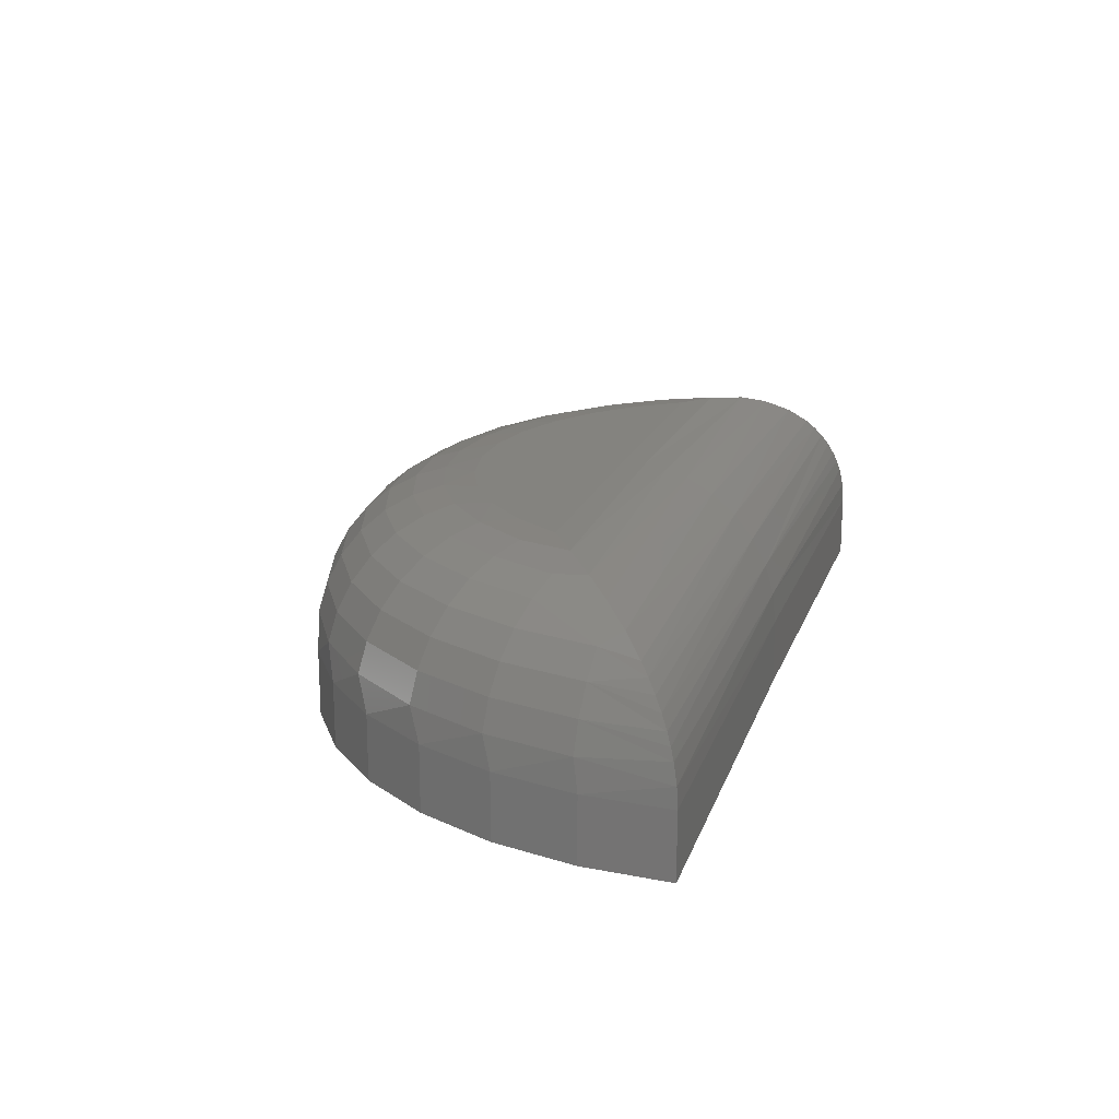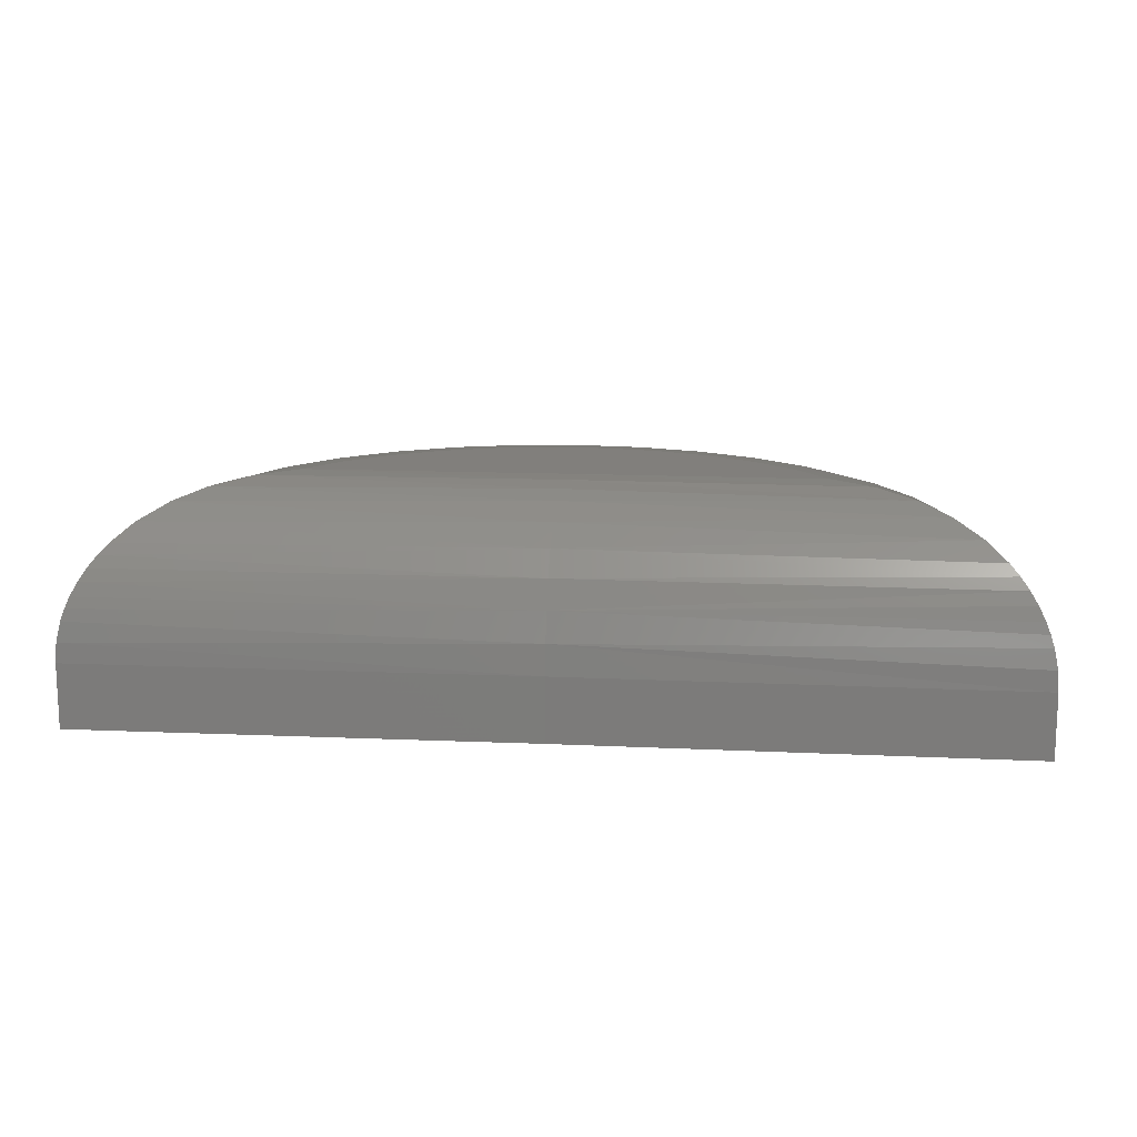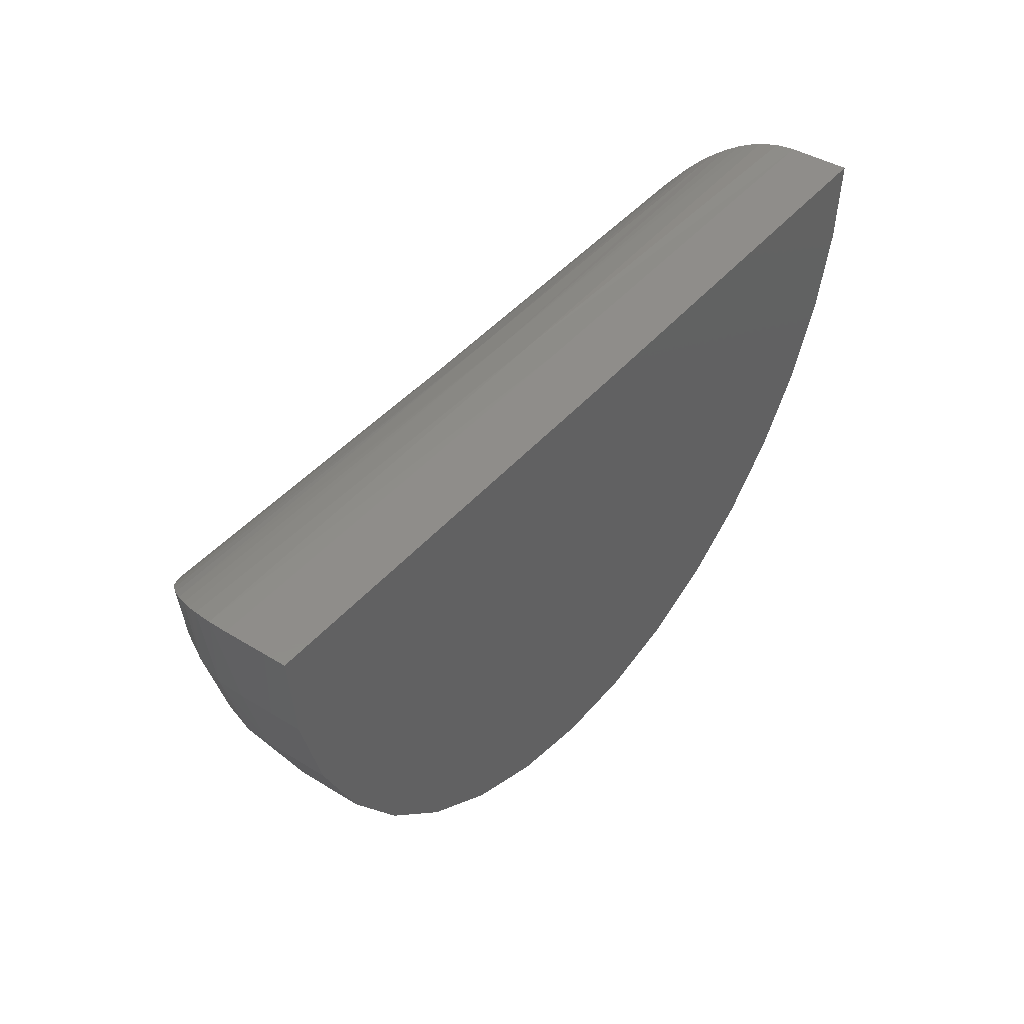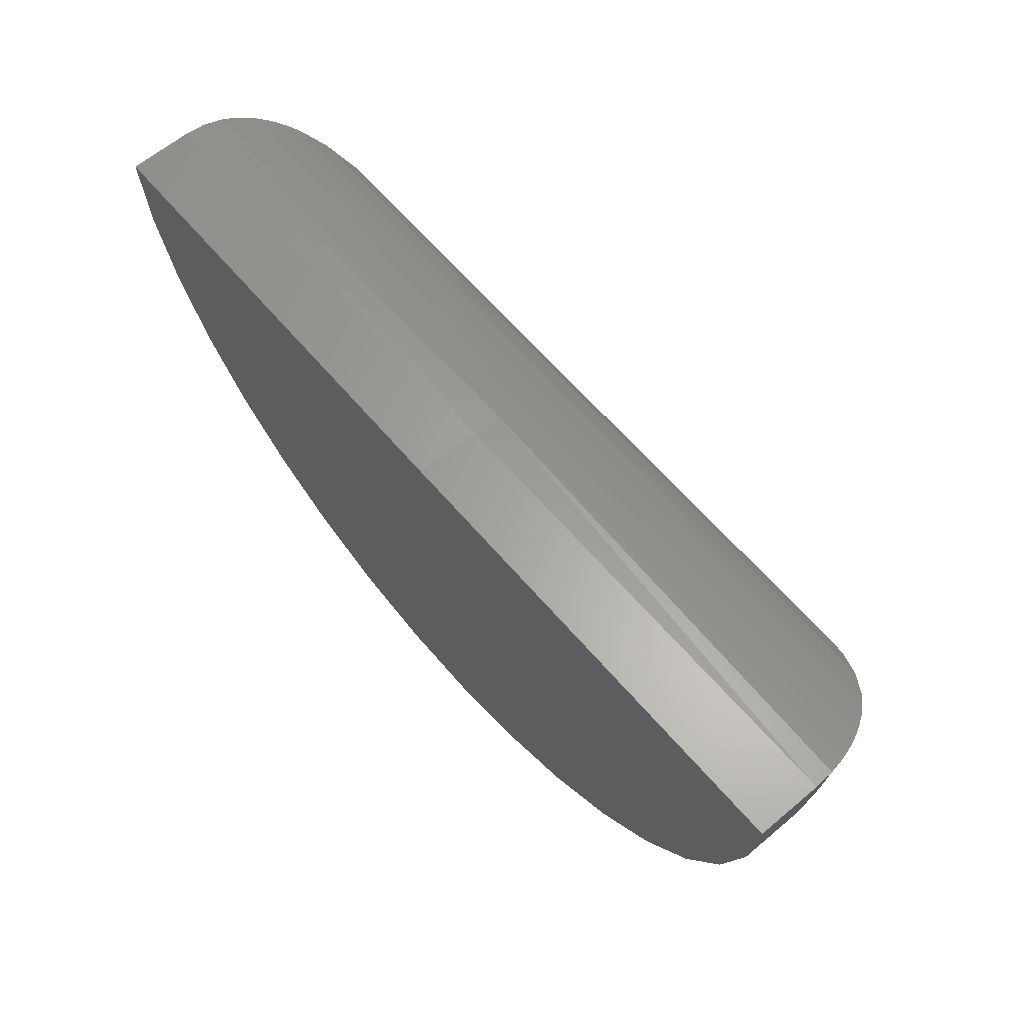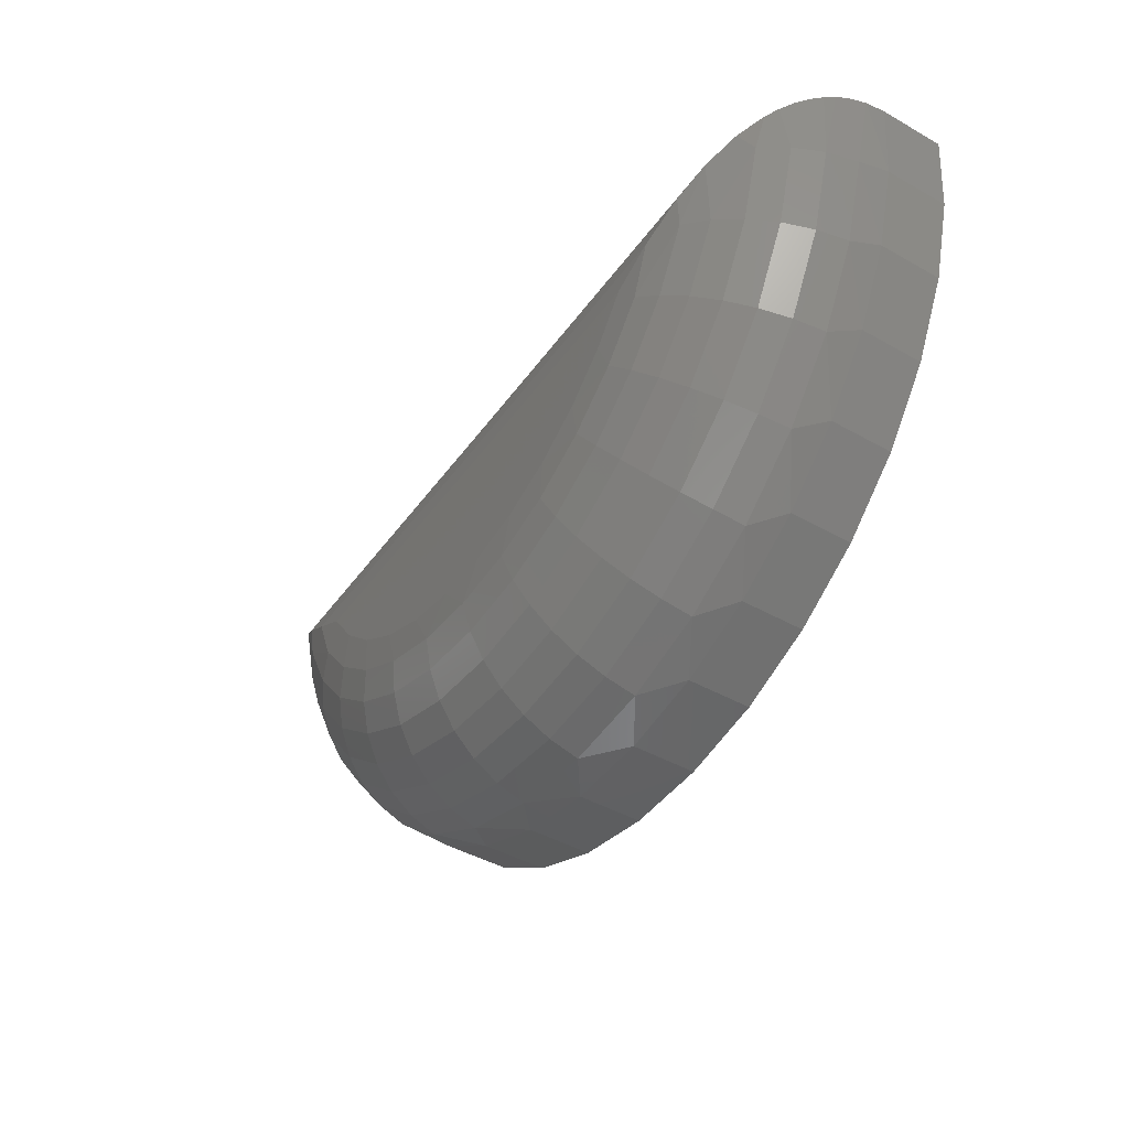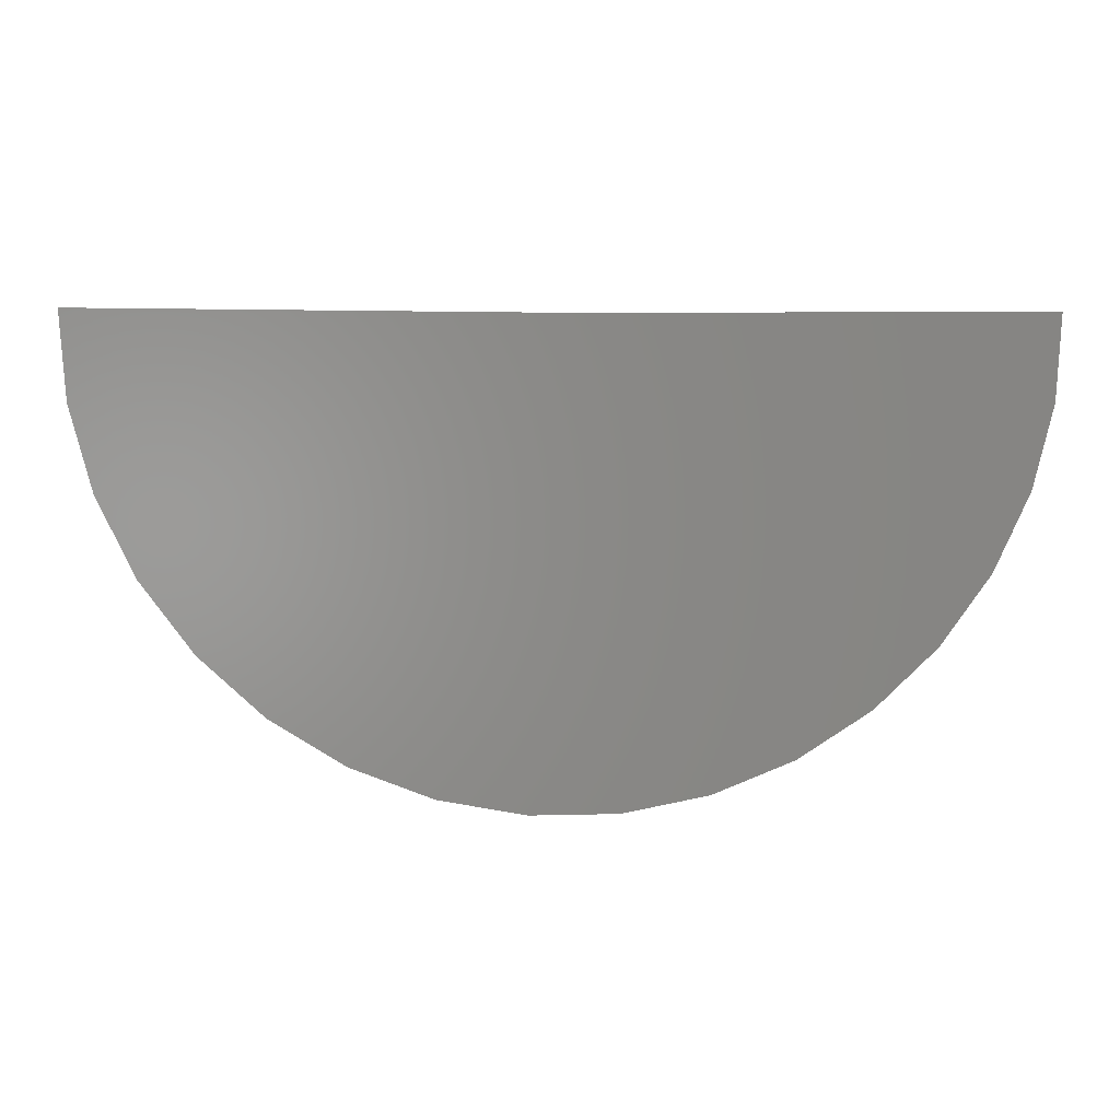
<metadata>
{"format":"stl","ext":"stl","renderer":"f3d","projection":"perspective","resolution":1024,"background":"white","views":[{"elev":18.0,"azim":105.6,"up":"+Z"},{"elev":13.7,"azim":-174.6,"up":"+Z"},{"elev":42.1,"azim":126.5,"up":"+Y"},{"elev":63.3,"azim":-130.3,"up":"+Y"},{"elev":-44.7,"azim":56.7,"up":"+Y"},{"elev":0.5,"azim":174.7,"up":"+Y"}]}
</metadata>
<code>
# stl→obj: 180 verts, 356 faces
v 0 0 0
v -0.7499 0.00924 4.592e-17
v 6.451e-18 0 0.1053
v -0.7499 0.00924 0.1053
v 0.75 0 -4.592e-17
v 0.75 0 0.1053
v -0.04884 -0.4898 0.3632
v 0.04281 -0.4903 0.3632
v 0.133 -0.4739 0.3632
v -0.3682 -0.3266 0.3632
v -0.3013 -0.3892 0.3632
v 0.2965 -0.3929 0.3632
v 0.3642 -0.3311 0.3632
v 0.4193 -0.2578 0.3632
v -0.001588 -0.2578 0.3632
v -0.4224 -0.2526 0.3632
v -0.1388 -0.4722 0.3632
v 0.2185 -0.441 0.3632
v -0.2239 -0.4383 0.3632
v -0.7388 -0.1293 0.1053
v -0.7388 -0.1293 4.524e-17
v -0.7023 -0.2633 0.1053
v -0.7023 -0.2633 4.3e-17
v -0.6416 -0.3883 0.1053
v -0.6416 -0.3883 3.929e-17
v -0.559 -0.5 0.1053
v -0.559 -0.5 3.423e-17
v -0.4572 -0.5946 0.1053
v -0.4572 -0.5946 2.799e-17
v -0.3396 -0.6687 0.1053
v -0.3396 -0.6687 2.08e-17
v -0.2105 -0.7199 0.1053
v -0.2105 -0.7199 1.289e-17
v -0.07407 -0.7463 0.1053
v -0.07407 -0.7463 4.536e-18
v 0.06487 -0.7472 0.1053
v 0.06487 -0.7472 -3.972e-18
v 0.2016 -0.7224 0.1053
v 0.2016 -0.7224 -1.234e-17
v 0.3314 -0.6728 0.1053
v 0.3314 -0.6728 -2.029e-17
v 0.4498 -0.6001 0.1053
v 0.4498 -0.6001 -2.754e-17
v 0.5528 -0.5069 0.1053
v 0.5528 -0.5069 -3.385e-17
v 0.6368 -0.3962 0.1053
v 0.6368 -0.3962 -3.899e-17
v 0.699 -0.2719 0.1053
v 0.699 -0.2719 -4.28e-17
v 0.7371 -0.1383 0.1053
v 0.7371 -0.1383 -4.514e-17
v -0.5523 -0.1664 0.3489
v -0.0009436 -0.1532 0.341
v -0.6009 -0.1282 0.3323
v -0.0006783 -0.1101 0.3167
v -0.6459 -0.08992 0.3076
v -0.0004464 -0.07247 0.2846
v -0.6943 -0.04565 0.2635
v -0.0002566 -0.04166 0.2459
v -0.7079 -0.03265 0.2454
v -0.0001158 -0.0188 0.202
v -2.922e-05 -0.004745 0.1546
v -0.7419 0.001068 0.1694
v -0.7365 -0.004449 0.1877
v -0.7297 -0.01123 0.2054
v -0.7196 -0.02122 0.2262
v -0.4883 -0.2118 0.36
v -0.001369 -0.222 0.3607
v -0.001152 -0.1869 0.3532
v -0.6793 -0.05972 0.2799
v -0.7479 0.007166 0.1378
v -0.4541 -0.2969 0.3582
v 0.4504 -0.3024 0.3582
v 0.4856 -0.2178 0.36
v 0.5993 -0.1356 0.3323
v 0.5867 -0.2441 0.3197
v 0.6614 -0.1321 0.2876
v 0.6447 -0.09787 0.3076
v 0.7306 -0.1459 0.1556
v 0.7479 -0.002049 0.1378
v 0.5455 -0.2269 0.3435
v 0.5503 -0.1731 0.3489
v 0.6879 -0.2862 0.1556
v 0.6185 -0.4154 0.1556
v 0.3824 -0.3848 0.3582
v 0.5252 -0.5284 0.1556
v 0.2996 -0.4522 0.3582
v 0.4115 -0.6211 0.1556
v 0.2053 -0.5021 0.3582
v 0.2819 -0.6896 0.1556
v 0.103 -0.5326 0.3582
v 0.1414 -0.7315 0.1556
v -0.003342 -0.5425 0.3582
v -0.004589 -0.745 0.1556
v -0.1095 -0.5313 0.3582
v -0.1504 -0.7297 0.1556
v -0.2115 -0.4996 0.3582
v -0.2904 -0.6861 0.1556
v -0.3052 -0.4485 0.3582
v -0.4192 -0.616 0.1556
v -0.3871 -0.38 0.3582
v -0.5317 -0.5219 0.1556
v -0.6236 -0.4077 0.1556
v -0.5483 -0.2202 0.3435
v -0.6914 -0.2777 0.1556
v -0.663 -0.1239 0.2876
v -0.5896 -0.2368 0.3197
v -0.7324 -0.1369 0.1556
v -0.7179 -0.1342 0.204
v 0.7364 -0.01352 0.1877
v 0.7295 -0.02022 0.2054
v 0.7162 -0.143 0.204
v 0.6785 -0.06808 0.2799
v -0.6945 -0.1298 0.2486
v 0.7419 -0.008073 0.1694
v 0.6929 -0.1384 0.2486
v 0.7193 -0.03008 0.2262
v 0.7074 -0.04137 0.2454
v 0.6937 -0.0542 0.2635
v 0.6743 -0.2805 0.204
v 0.6524 -0.2714 0.2486
v 0.6227 -0.2591 0.2876
v 0.6063 -0.4072 0.204
v 0.5866 -0.3939 0.2486
v 0.5599 -0.376 0.2876
v 0.5275 -0.3542 0.3197
v 0.4905 -0.3294 0.3435
v 0.5149 -0.518 0.204
v 0.4981 -0.5011 0.2486
v 0.4755 -0.4784 0.2876
v 0.4479 -0.4507 0.3197
v 0.4165 -0.4191 0.3435
v 0.4034 -0.6088 0.204
v 0.3903 -0.589 0.2486
v 0.3726 -0.5623 0.2876
v 0.351 -0.5297 0.3197
v 0.3264 -0.4925 0.3435
v 0.2764 -0.6761 0.204
v 0.2674 -0.654 0.2486
v 0.2552 -0.6243 0.2876
v 0.2405 -0.5882 0.3197
v 0.2236 -0.5469 0.3435
v 0.1386 -0.7171 0.204
v 0.1341 -0.6937 0.2486
v 0.128 -0.6622 0.2876
v 0.1206 -0.6239 0.3197
v 0.1121 -0.5801 0.3435
v -0.004499 -0.7304 0.204
v -0.004352 -0.7065 0.2486
v -0.004155 -0.6745 0.2876
v -0.003914 -0.6354 0.3197
v -0.00364 -0.5908 0.3435
v -0.1474 -0.7153 0.204
v -0.1426 -0.692 0.2486
v -0.1362 -0.6606 0.2876
v -0.1283 -0.6223 0.3197
v -0.1193 -0.5787 0.3435
v -0.2847 -0.6726 0.204
v -0.2754 -0.6507 0.2486
v -0.2629 -0.6211 0.2876
v -0.2477 -0.5852 0.3197
v -0.2303 -0.5441 0.3435
v -0.4109 -0.6038 0.204
v -0.3975 -0.5841 0.2486
v -0.3795 -0.5576 0.2876
v -0.3575 -0.5253 0.3197
v -0.3324 -0.4885 0.3435
v -0.5212 -0.5117 0.204
v -0.5042 -0.495 0.2486
v -0.4813 -0.4725 0.2876
v -0.4534 -0.4451 0.3197
v -0.4216 -0.4139 0.3435
v -0.6113 -0.3997 0.204
v -0.5914 -0.3866 0.2486
v -0.5645 -0.3691 0.2876
v -0.5318 -0.3477 0.3197
v -0.4945 -0.3233 0.3435
v -0.6778 -0.2722 0.204
v -0.6556 -0.2633 0.2486
v -0.6259 -0.2514 0.2876
f 1 2 3
f 3 2 4
f 1 3 5
f 5 3 6
f 7 8 9
f 10 11 12
f 10 12 13
f 10 13 14
f 10 14 15
f 10 15 16
f 7 9 17
f 17 9 18
f 17 18 19
f 19 18 12
f 19 12 11
f 4 2 20
f 20 2 21
f 20 21 22
f 22 21 23
f 22 23 24
f 24 23 25
f 24 25 26
f 26 25 27
f 26 27 28
f 28 27 29
f 28 29 30
f 30 29 31
f 30 31 32
f 32 31 33
f 32 33 34
f 34 33 35
f 34 35 36
f 36 35 37
f 36 37 38
f 38 37 39
f 38 39 40
f 40 39 41
f 40 41 42
f 42 41 43
f 42 43 44
f 44 43 45
f 44 45 46
f 46 45 47
f 46 47 48
f 48 47 49
f 48 49 50
f 50 49 51
f 50 51 6
f 6 51 5
f 52 53 54
f 54 53 55
f 54 55 56
f 56 55 57
f 58 59 60
f 61 62 63
f 61 63 64
f 61 64 65
f 61 65 66
f 61 66 60
f 61 60 59
f 16 15 67
f 67 15 68
f 67 68 52
f 52 68 69
f 52 69 53
f 59 58 57
f 57 58 70
f 57 70 56
f 3 4 62
f 62 4 71
f 62 71 63
f 16 72 10
f 16 67 72
f 14 73 74
f 14 13 73
f 75 76 77
f 75 77 78
f 79 48 50
f 79 50 80
f 74 73 81
f 74 81 82
f 83 46 48
f 83 48 79
f 84 44 46
f 84 46 83
f 12 85 13
f 86 42 44
f 86 44 84
f 18 87 12
f 88 40 42
f 88 42 86
f 9 89 18
f 90 38 40
f 90 40 88
f 8 91 9
f 92 36 38
f 92 38 90
f 7 93 8
f 94 34 36
f 94 36 92
f 17 95 7
f 96 32 34
f 96 34 94
f 19 97 17
f 98 30 32
f 98 32 96
f 11 99 19
f 100 28 30
f 100 30 98
f 10 101 11
f 102 26 28
f 102 28 100
f 103 24 26
f 103 26 102
f 67 52 104
f 104 72 67
f 105 22 24
f 105 24 103
f 54 56 106
f 106 107 54
f 108 22 105
f 64 109 65
f 106 56 70
f 6 80 50
f 110 111 112
f 78 77 113
f 76 75 81
f 75 82 81
f 107 104 54
f 54 104 52
f 114 106 70
f 114 70 58
f 114 58 60
f 114 60 66
f 114 66 65
f 114 65 109
f 71 4 108
f 108 4 20
f 108 20 22
f 109 64 108
f 108 64 63
f 108 63 71
f 110 112 115
f 115 112 79
f 115 79 80
f 112 111 116
f 116 111 117
f 116 117 118
f 113 77 119
f 119 77 116
f 119 116 118
f 83 79 120
f 120 79 112
f 120 112 121
f 121 112 116
f 121 116 122
f 122 116 77
f 122 77 76
f 84 83 123
f 123 83 120
f 123 120 124
f 124 120 121
f 124 121 125
f 125 121 122
f 125 122 126
f 126 122 76
f 126 76 127
f 127 76 81
f 127 81 73
f 86 84 128
f 128 84 123
f 128 123 129
f 129 123 124
f 129 124 130
f 130 124 125
f 130 125 131
f 131 125 126
f 131 126 132
f 132 126 127
f 132 127 85
f 85 127 73
f 85 73 13
f 88 86 133
f 133 86 128
f 133 128 134
f 134 128 129
f 134 129 135
f 135 129 130
f 135 130 136
f 136 130 131
f 136 131 137
f 137 131 132
f 137 132 87
f 87 132 85
f 87 85 12
f 90 88 138
f 138 88 133
f 138 133 139
f 139 133 134
f 139 134 140
f 140 134 135
f 140 135 141
f 141 135 136
f 141 136 142
f 142 136 137
f 142 137 89
f 89 137 87
f 89 87 18
f 92 90 143
f 143 90 138
f 143 138 144
f 144 138 139
f 144 139 145
f 145 139 140
f 145 140 146
f 146 140 141
f 146 141 147
f 147 141 142
f 147 142 91
f 91 142 89
f 91 89 9
f 94 92 148
f 148 92 143
f 148 143 149
f 149 143 144
f 149 144 150
f 150 144 145
f 150 145 151
f 151 145 146
f 151 146 152
f 152 146 147
f 152 147 93
f 93 147 91
f 93 91 8
f 96 94 153
f 153 94 148
f 153 148 154
f 154 148 149
f 154 149 155
f 155 149 150
f 155 150 156
f 156 150 151
f 156 151 157
f 157 151 152
f 157 152 95
f 95 152 93
f 95 93 7
f 98 96 158
f 158 96 153
f 158 153 159
f 159 153 154
f 159 154 160
f 160 154 155
f 160 155 161
f 161 155 156
f 161 156 162
f 162 156 157
f 162 157 97
f 97 157 95
f 97 95 17
f 100 98 163
f 163 98 158
f 163 158 164
f 164 158 159
f 164 159 165
f 165 159 160
f 165 160 166
f 166 160 161
f 166 161 167
f 167 161 162
f 167 162 99
f 99 162 97
f 99 97 19
f 102 100 168
f 168 100 163
f 168 163 169
f 169 163 164
f 169 164 170
f 170 164 165
f 170 165 171
f 171 165 166
f 171 166 172
f 172 166 167
f 172 167 101
f 101 167 99
f 101 99 11
f 103 102 173
f 173 102 168
f 173 168 174
f 174 168 169
f 174 169 175
f 175 169 170
f 175 170 176
f 176 170 171
f 176 171 177
f 177 171 172
f 177 172 72
f 72 172 101
f 72 101 10
f 105 103 178
f 178 103 173
f 178 173 179
f 179 173 174
f 179 174 180
f 180 174 175
f 180 175 107
f 107 175 176
f 107 176 104
f 104 176 177
f 104 177 72
f 108 105 109
f 109 105 178
f 109 178 114
f 114 178 179
f 114 179 106
f 106 179 180
f 106 180 107
f 78 113 57
f 57 55 78
f 75 78 55
f 55 53 75
f 82 75 53
f 6 3 80
f 80 3 62
f 80 62 115
f 115 62 110
f 110 62 61
f 110 61 111
f 111 61 117
f 117 61 59
f 117 59 118
f 118 59 119
f 119 59 57
f 119 57 113
f 15 14 68
f 68 14 74
f 68 74 69
f 69 74 82
f 69 82 53
f 21 2 1
f 21 1 5
f 21 5 51
f 21 51 49
f 21 49 23
f 37 35 39
f 39 35 33
f 39 33 41
f 41 33 31
f 41 31 43
f 43 31 29
f 43 29 45
f 45 29 27
f 45 27 47
f 47 27 25
f 47 25 49
f 49 25 23

</code>
